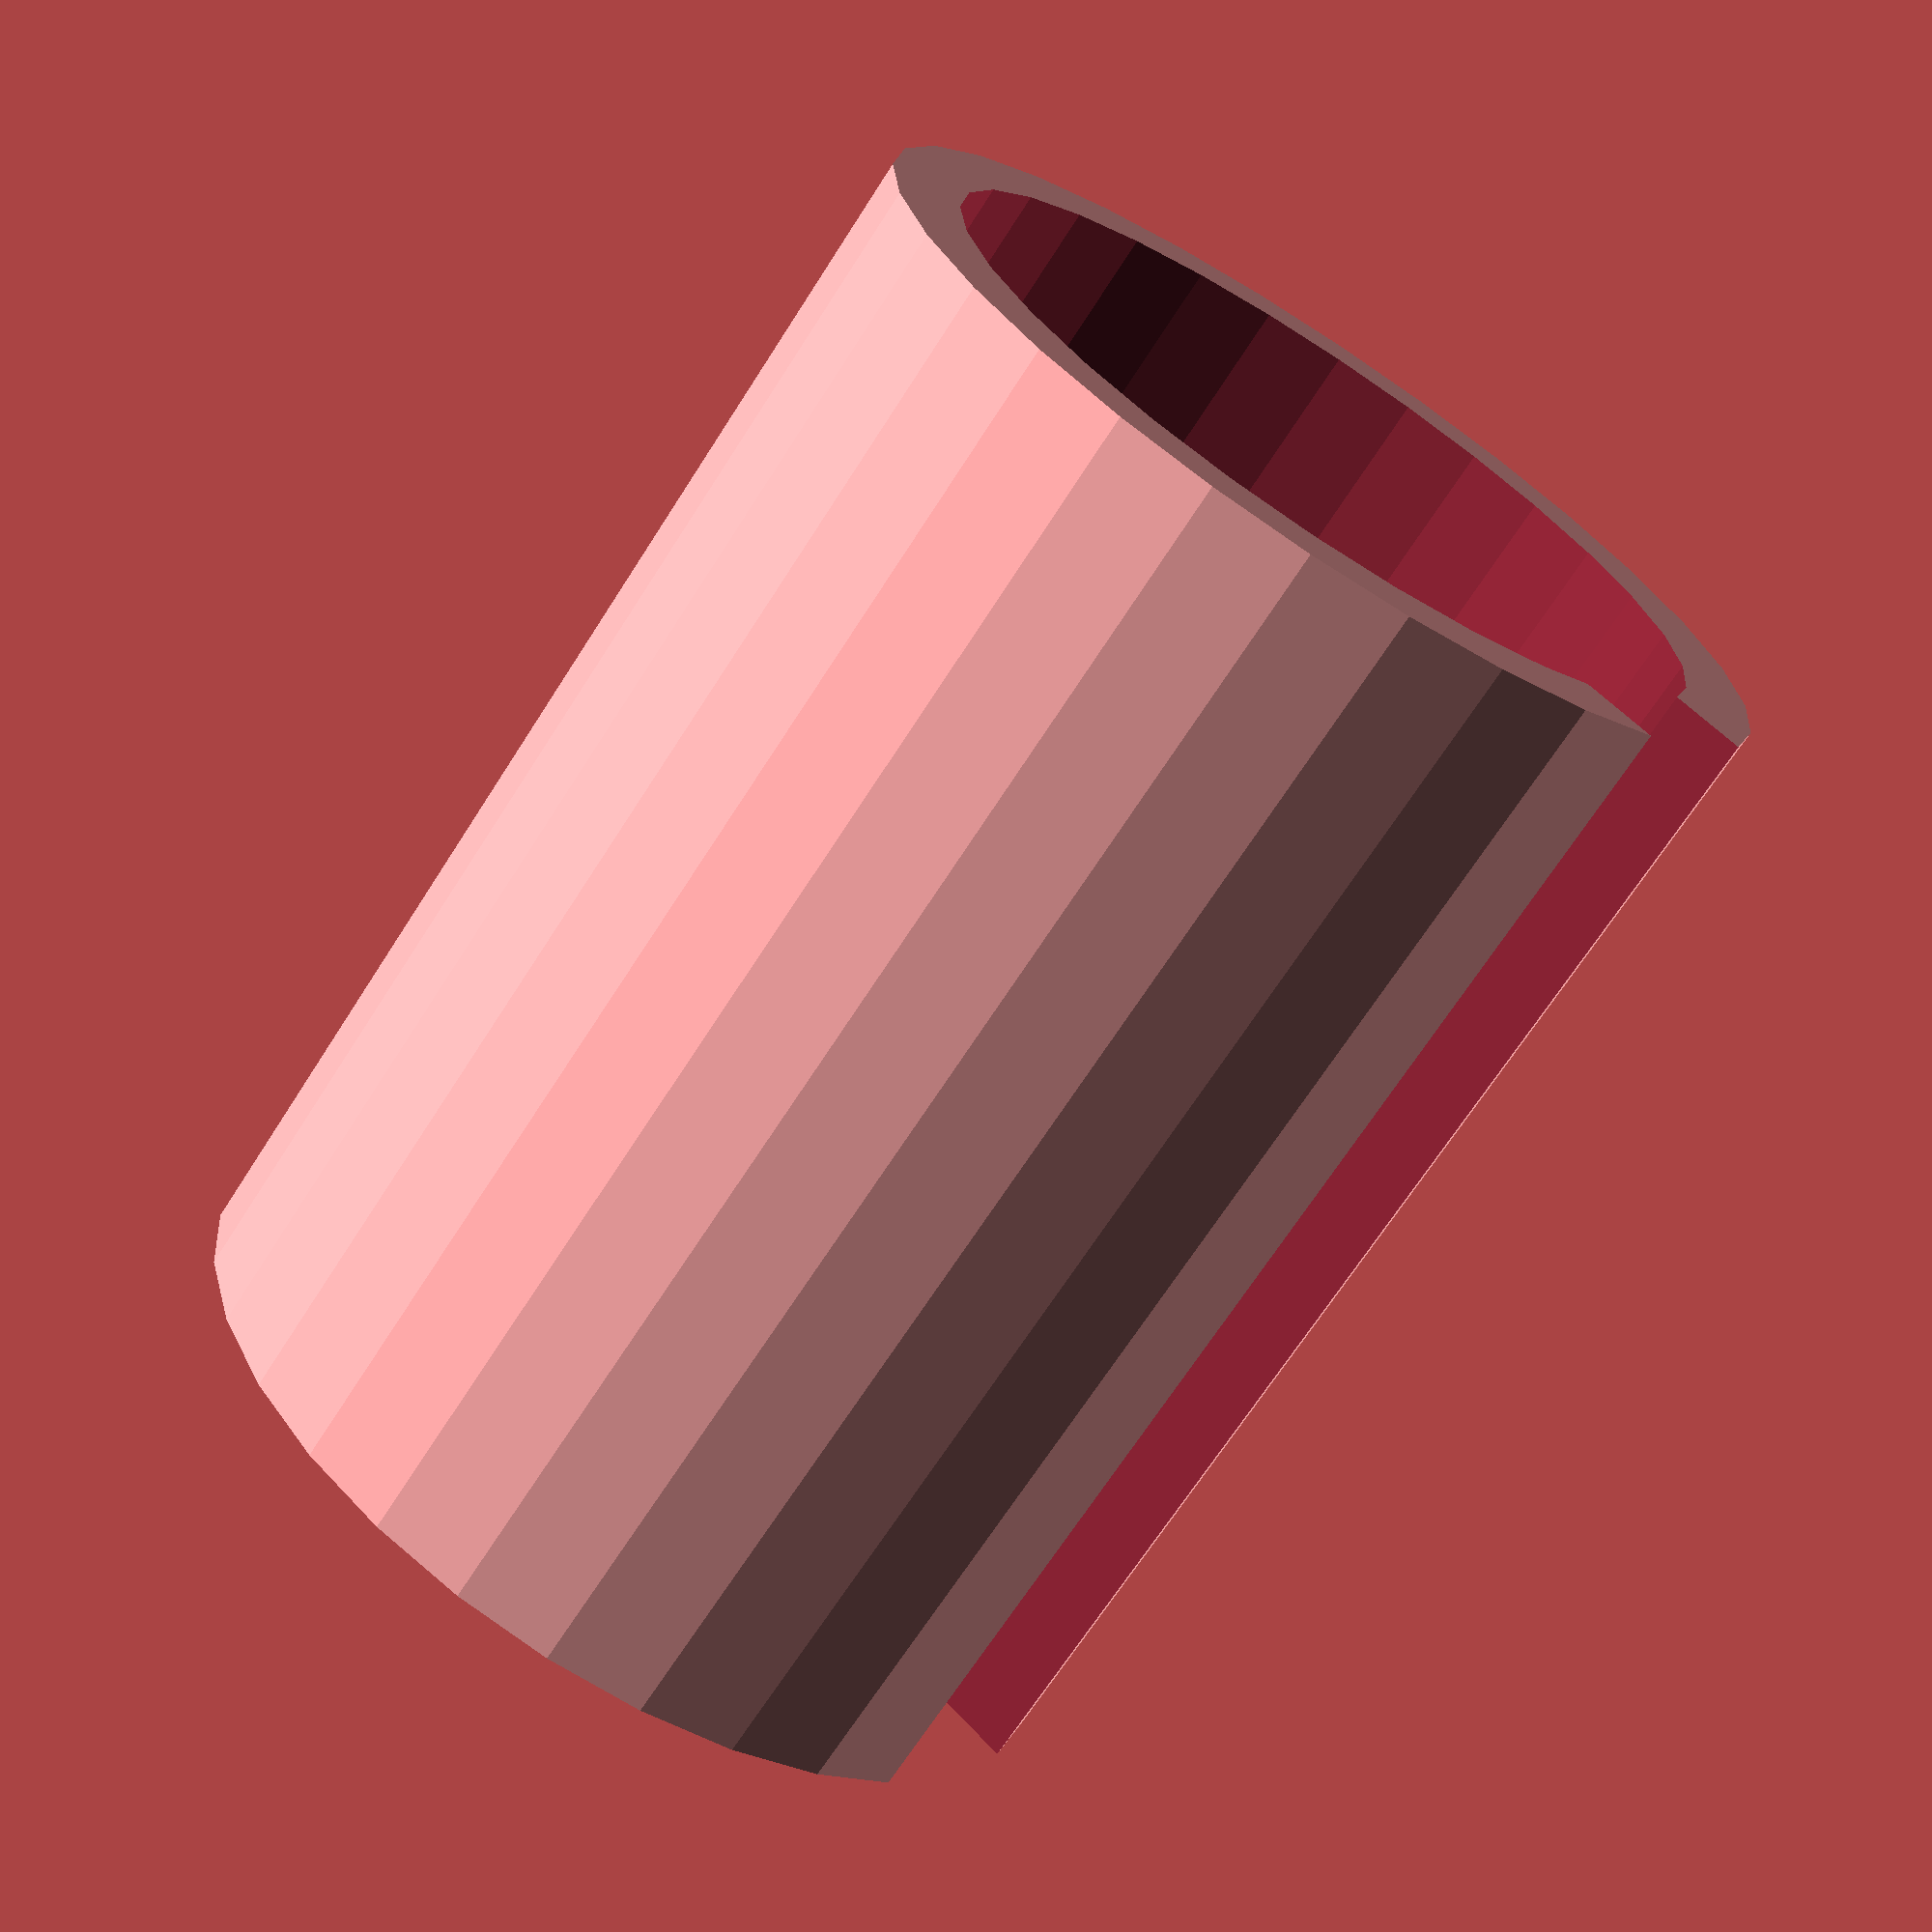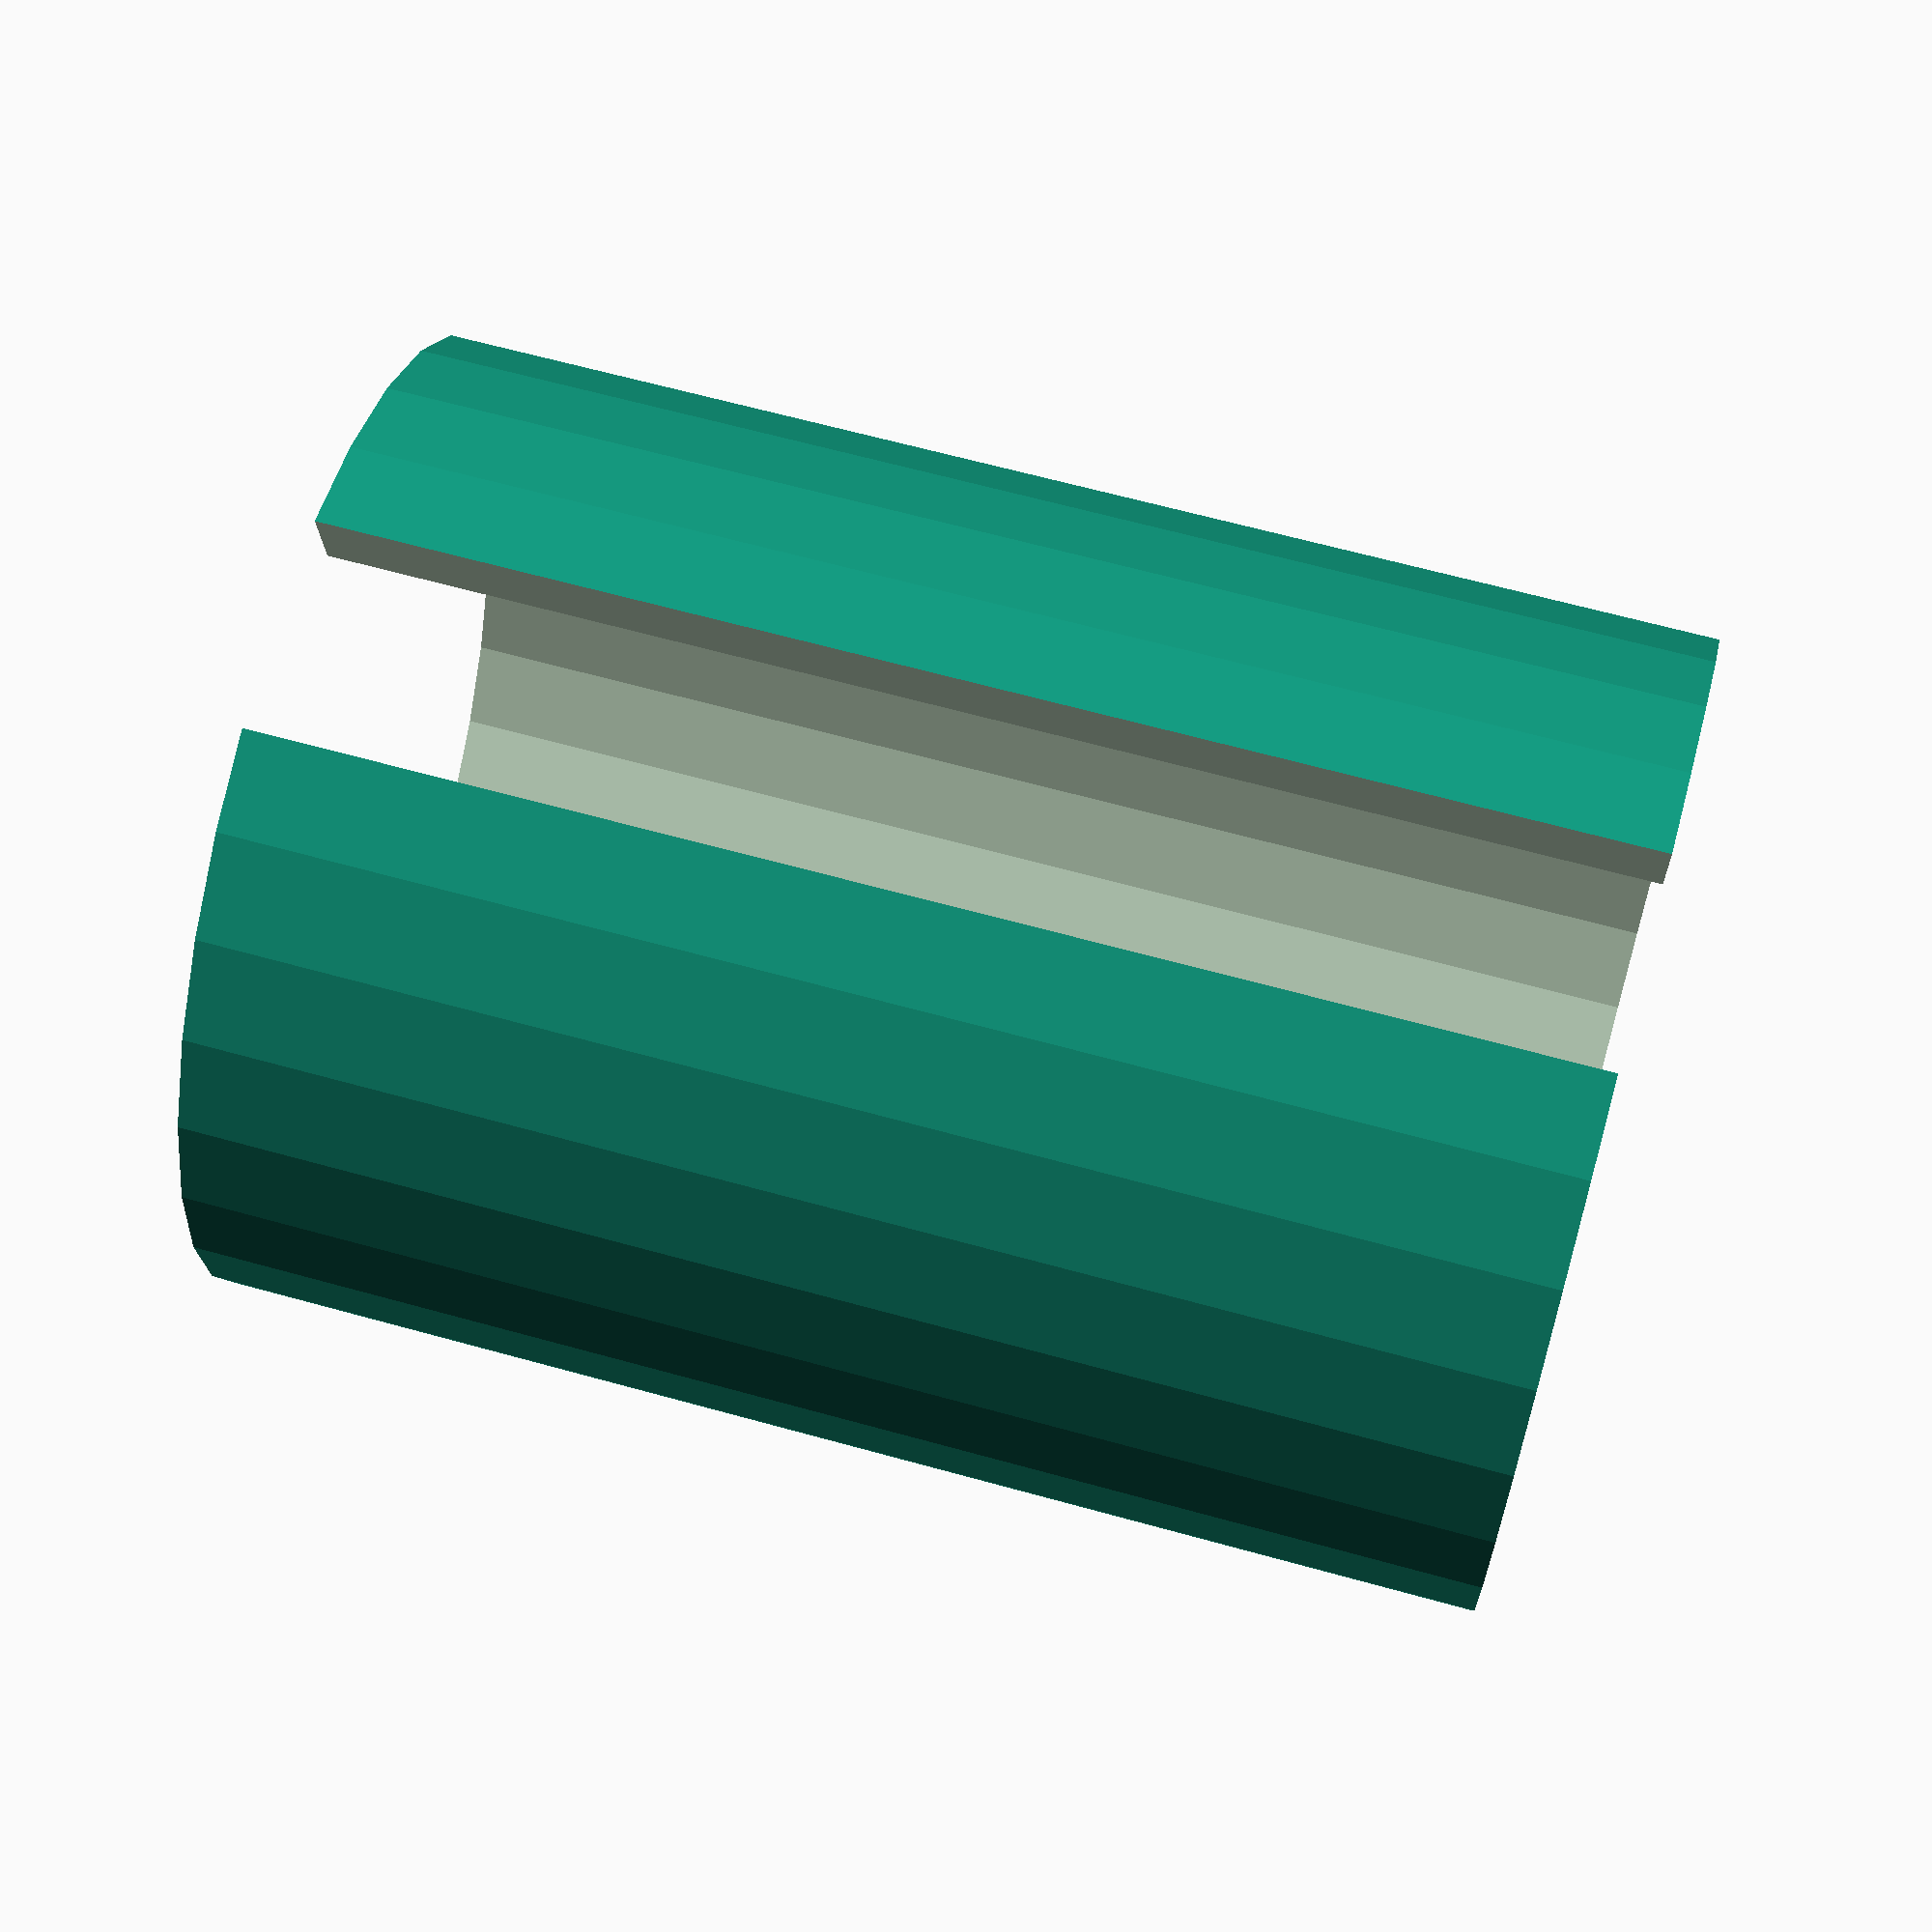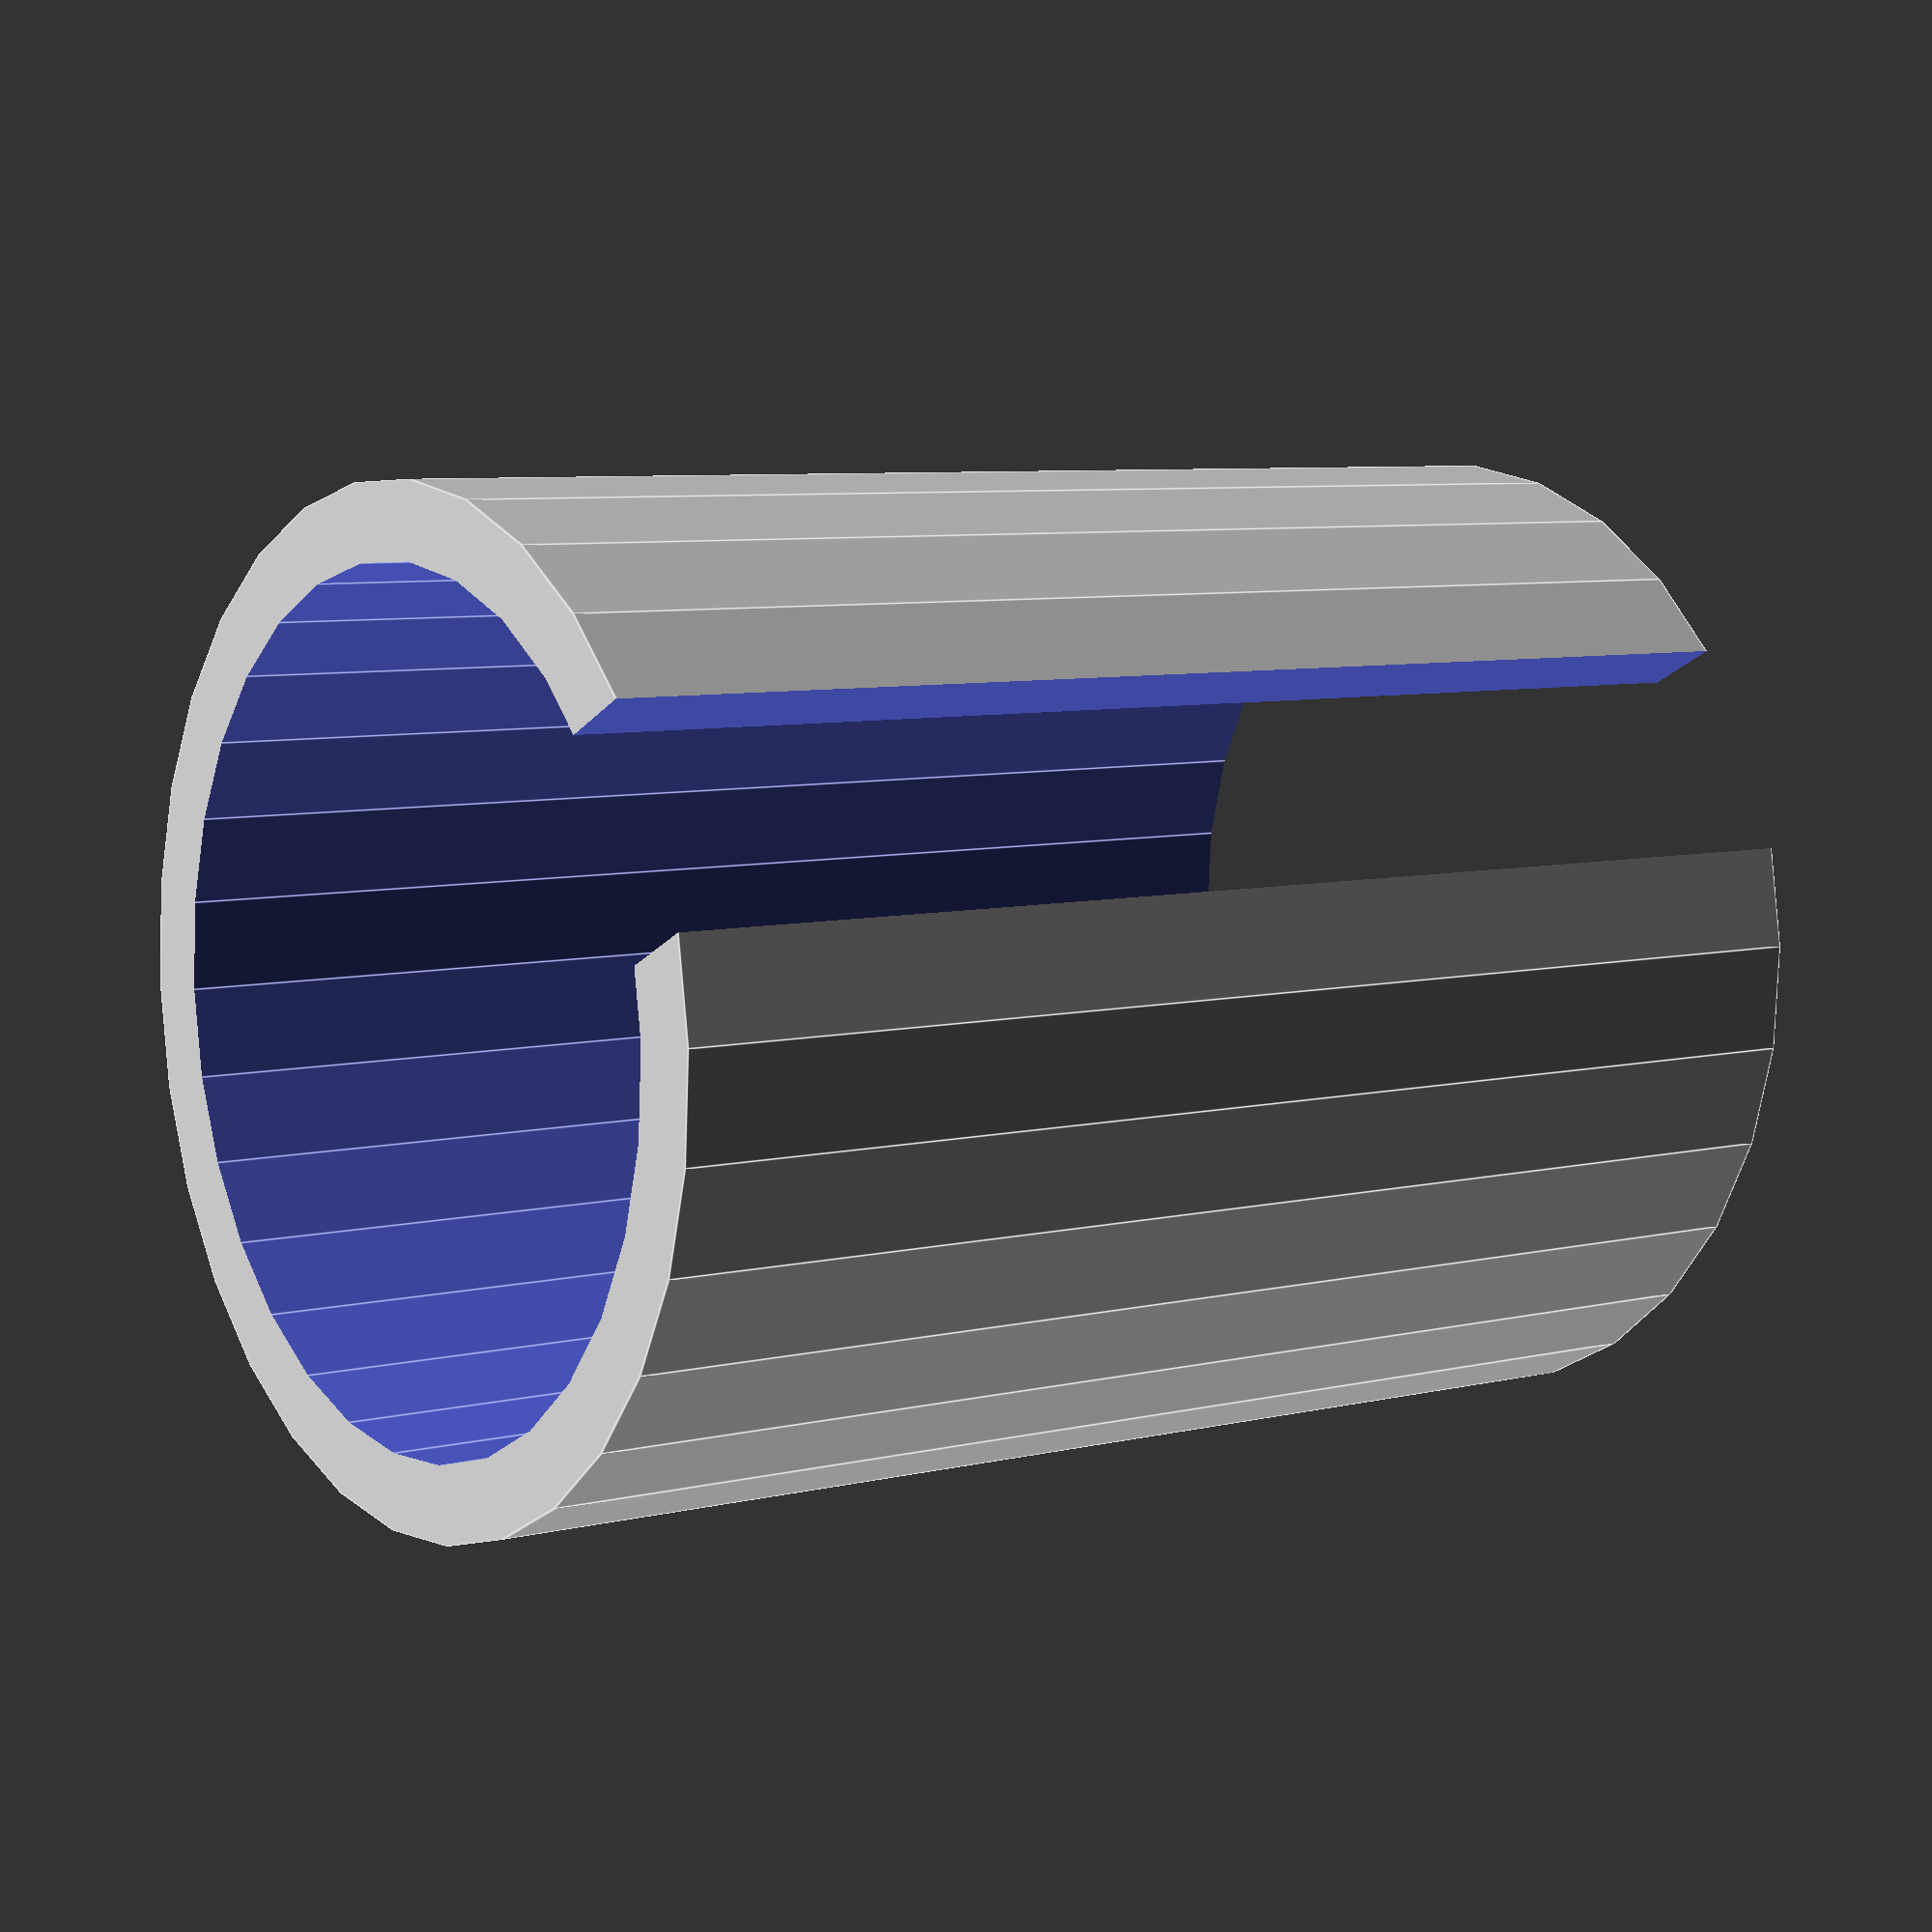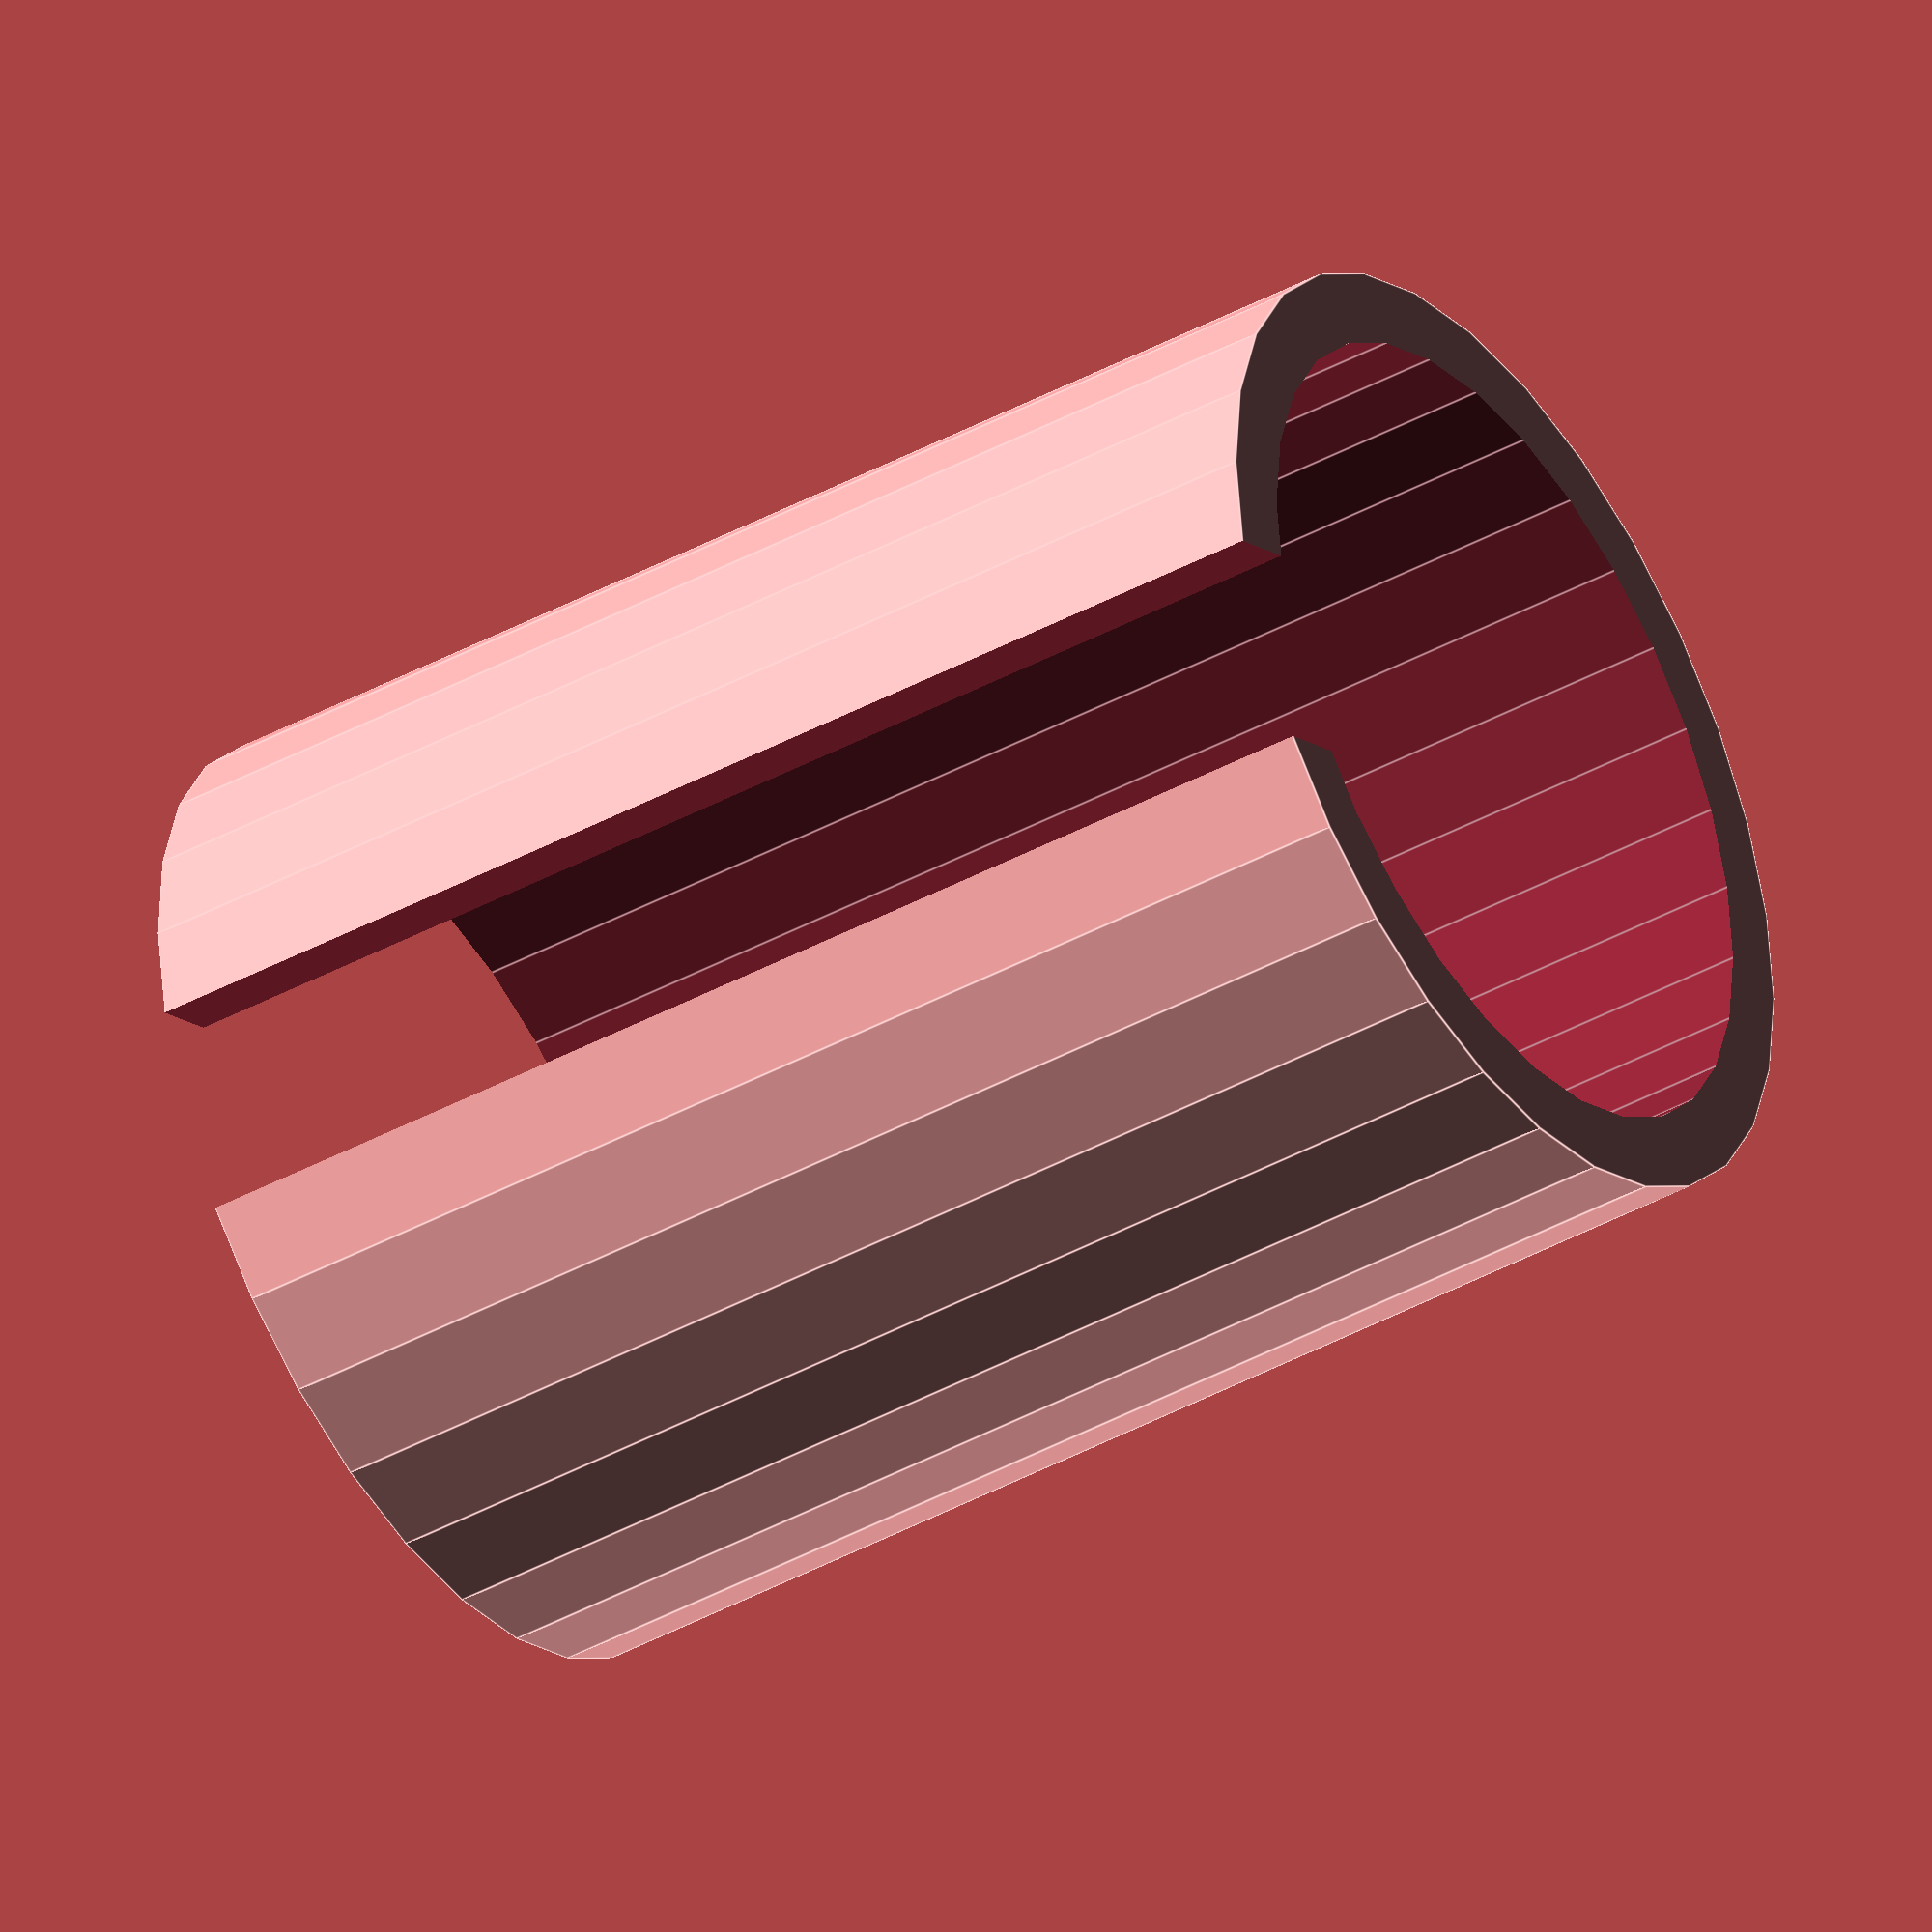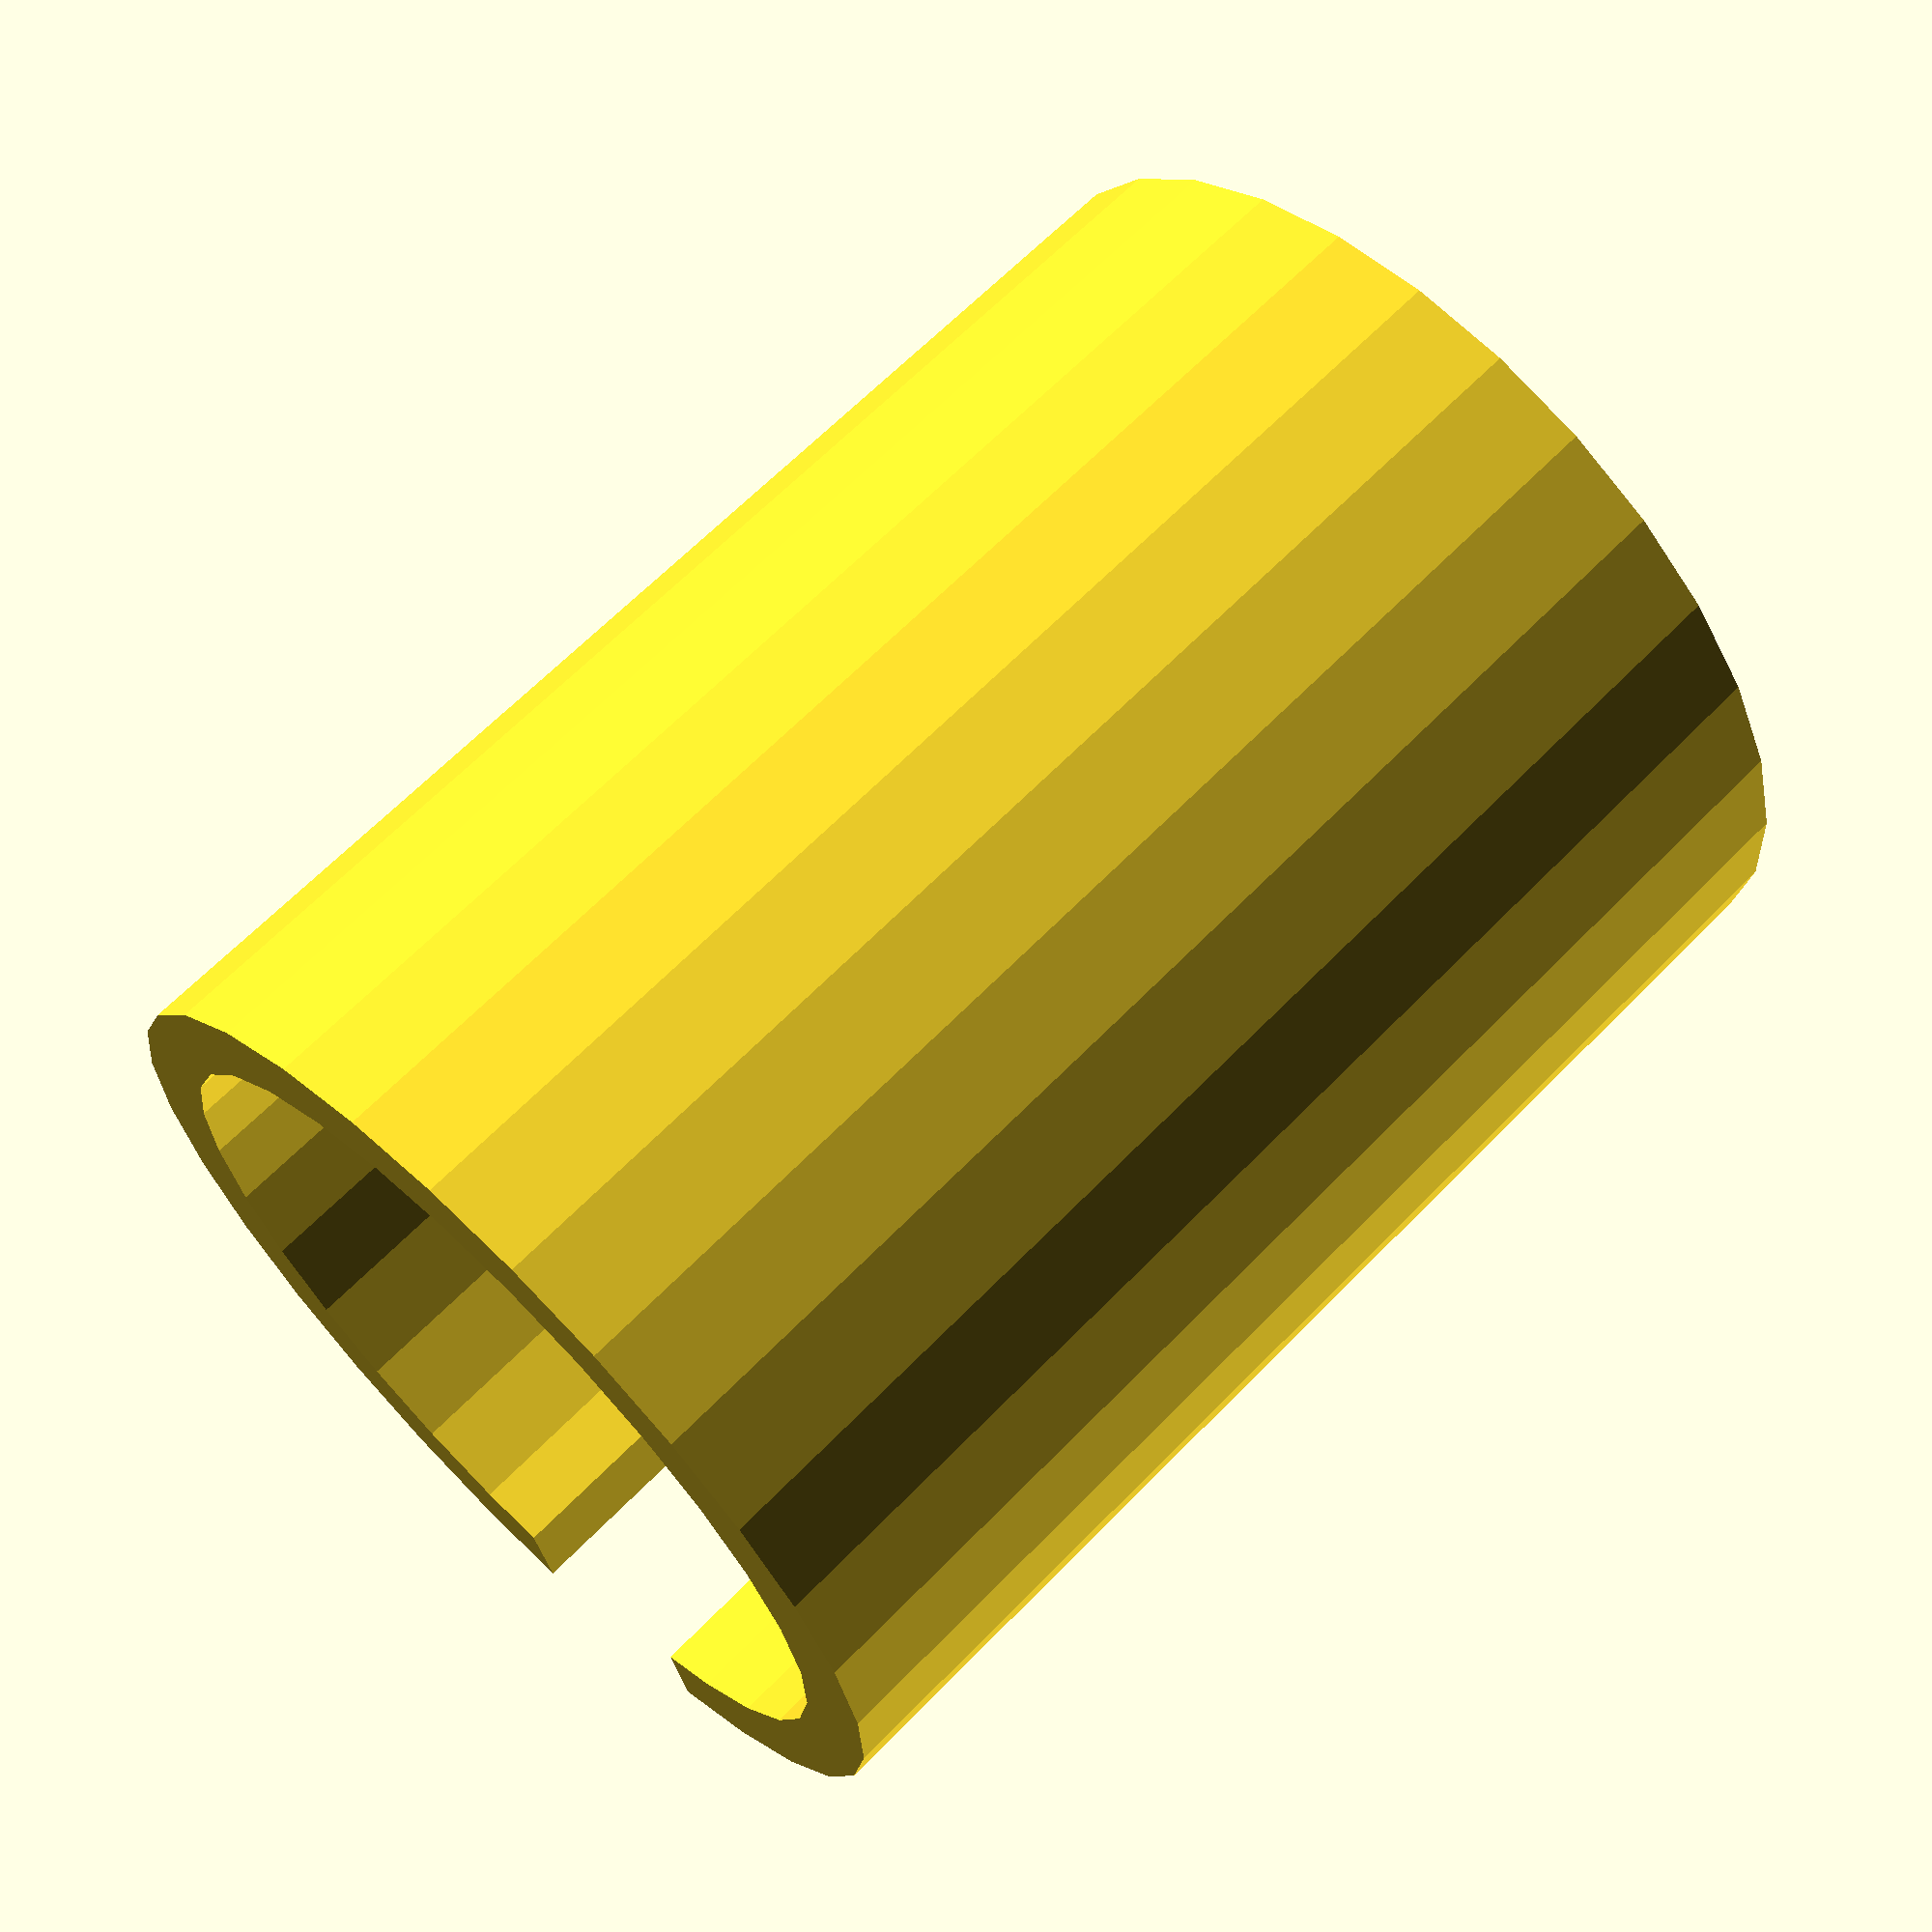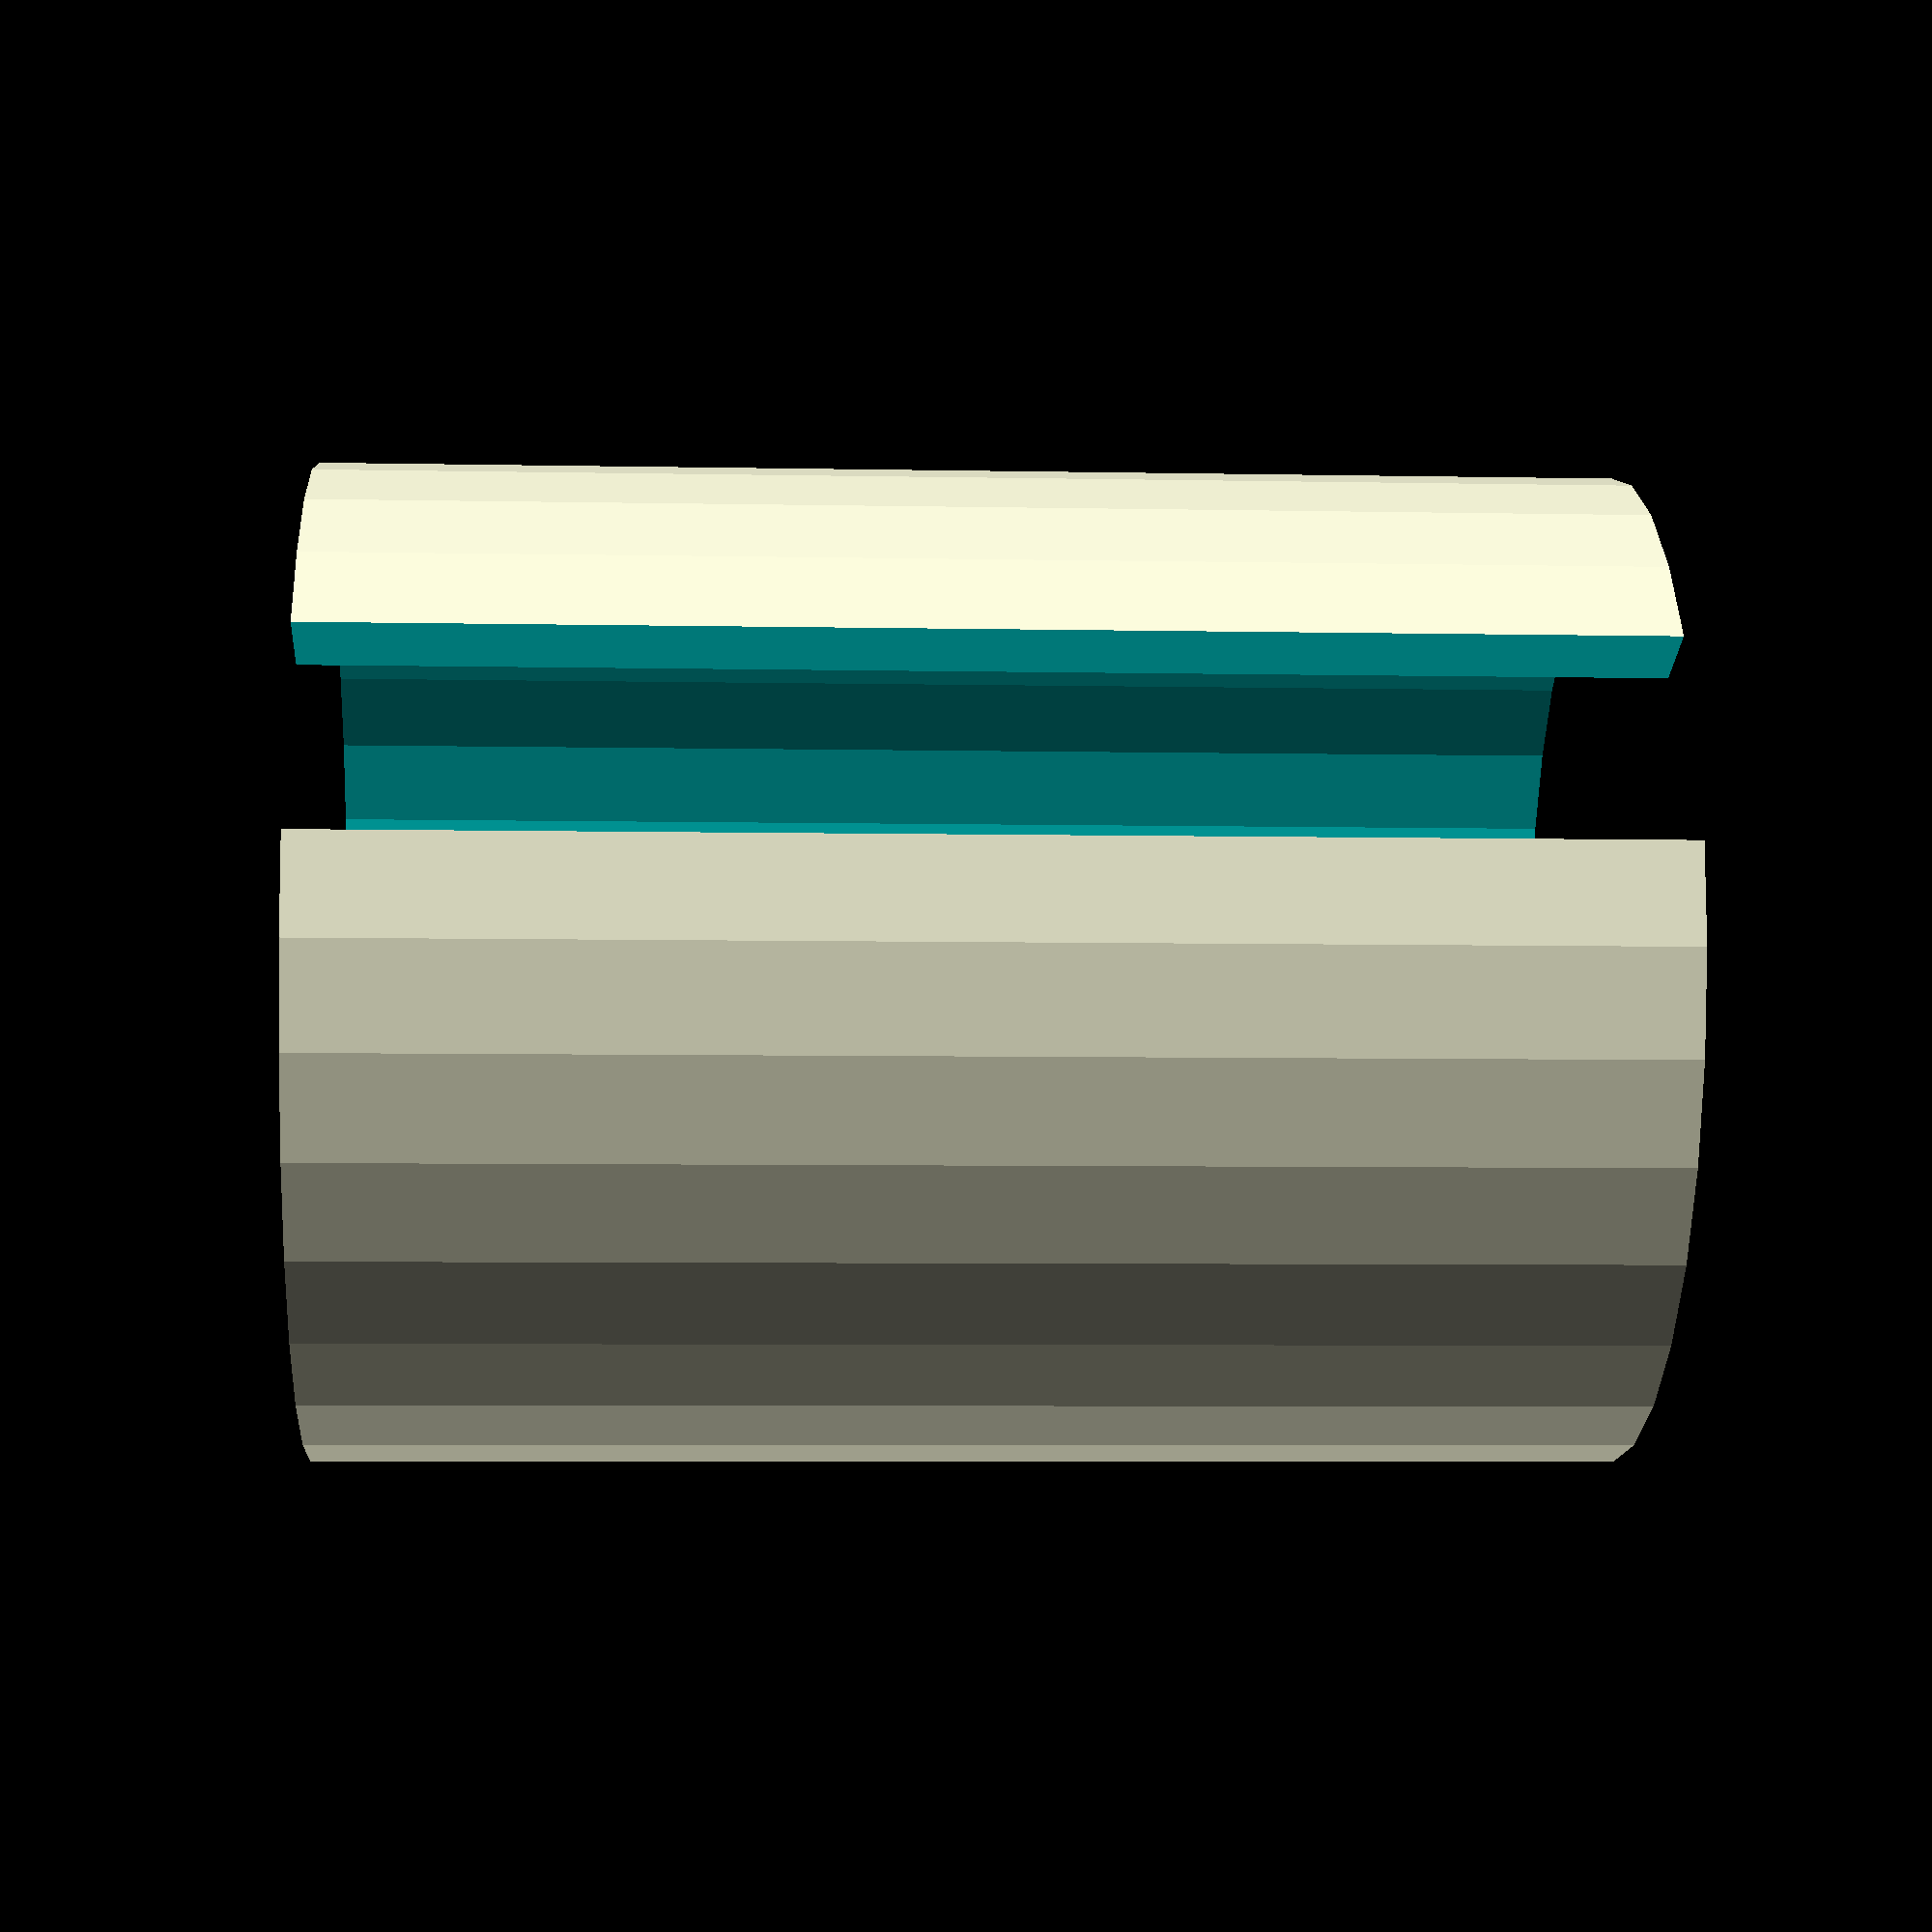
<openscad>
module BrakeLeverPadding(height, inner, padding, split=5)
{
  outer = inner + padding;
  extended_height = height + 2;

  difference()
  {
    cylinder(h=height, d=outer);

    translate([0, 0, -1])
    {
      cylinder(h=extended_height, d=inner);

      translate([0, -split/2, 0])
      {
        cube([outer+5, split, extended_height]);
      }
    }
  }
}

BrakeLeverPadding(30, 19.5, 3.5);

</openscad>
<views>
elev=248.6 azim=323.2 roll=32.6 proj=p view=wireframe
elev=115.3 azim=96.2 roll=74.4 proj=p view=solid
elev=173.2 azim=26.6 roll=305.8 proj=p view=edges
elev=42.2 azim=154.6 roll=303.1 proj=o view=edges
elev=114.9 azim=255.1 roll=135.8 proj=p view=solid
elev=185.8 azim=159.3 roll=93.5 proj=p view=solid
</views>
